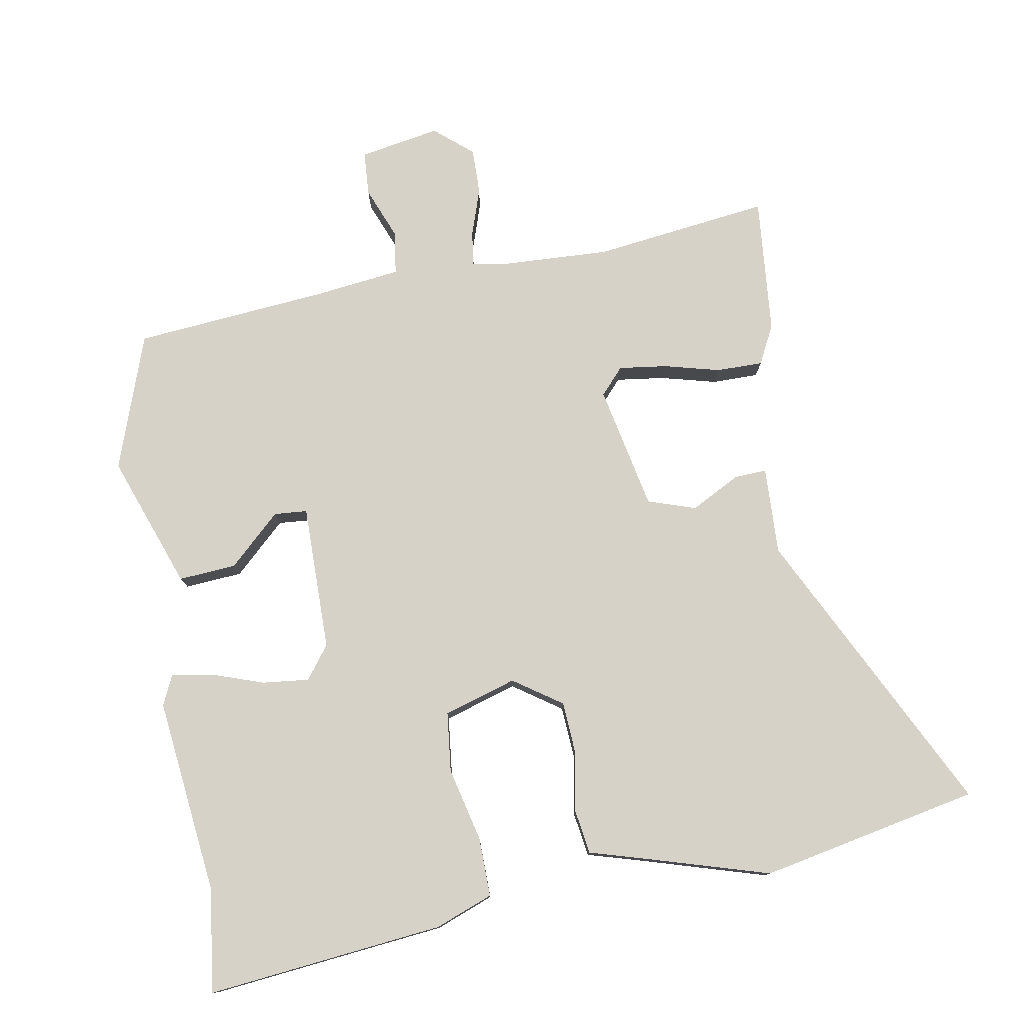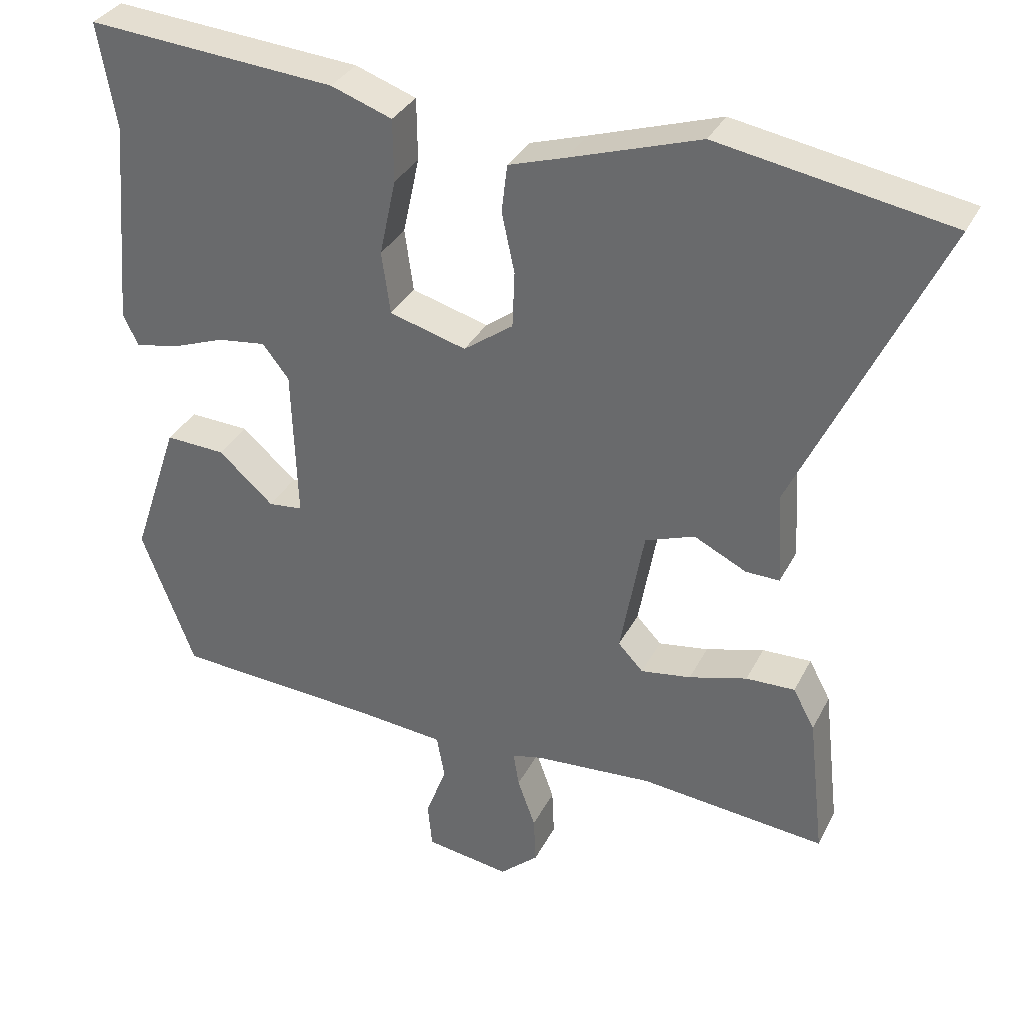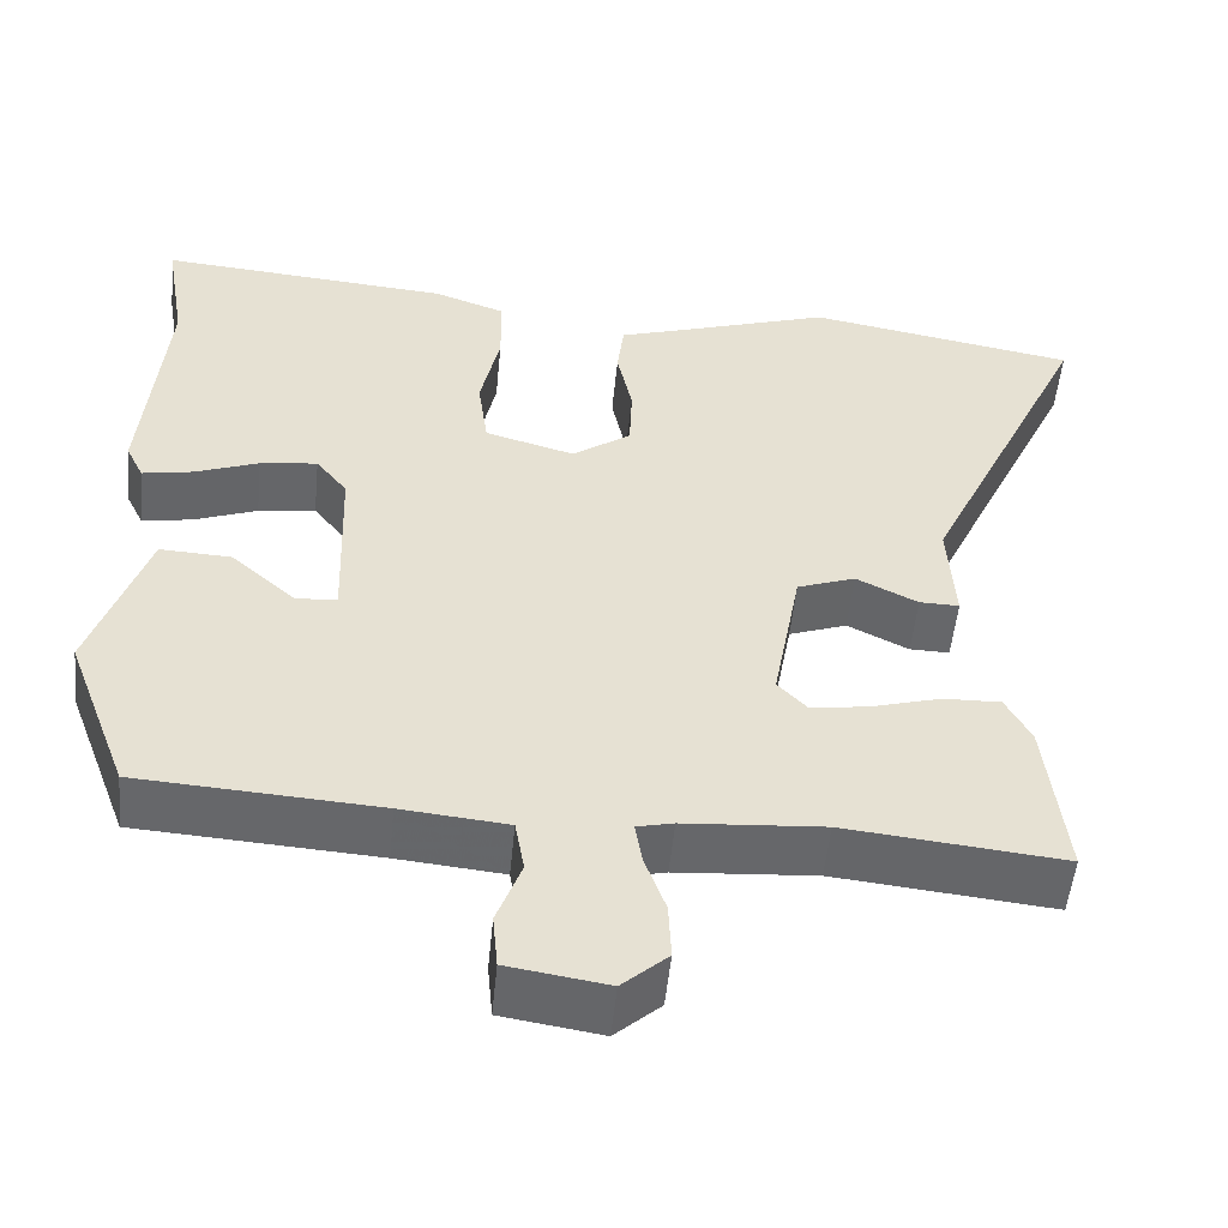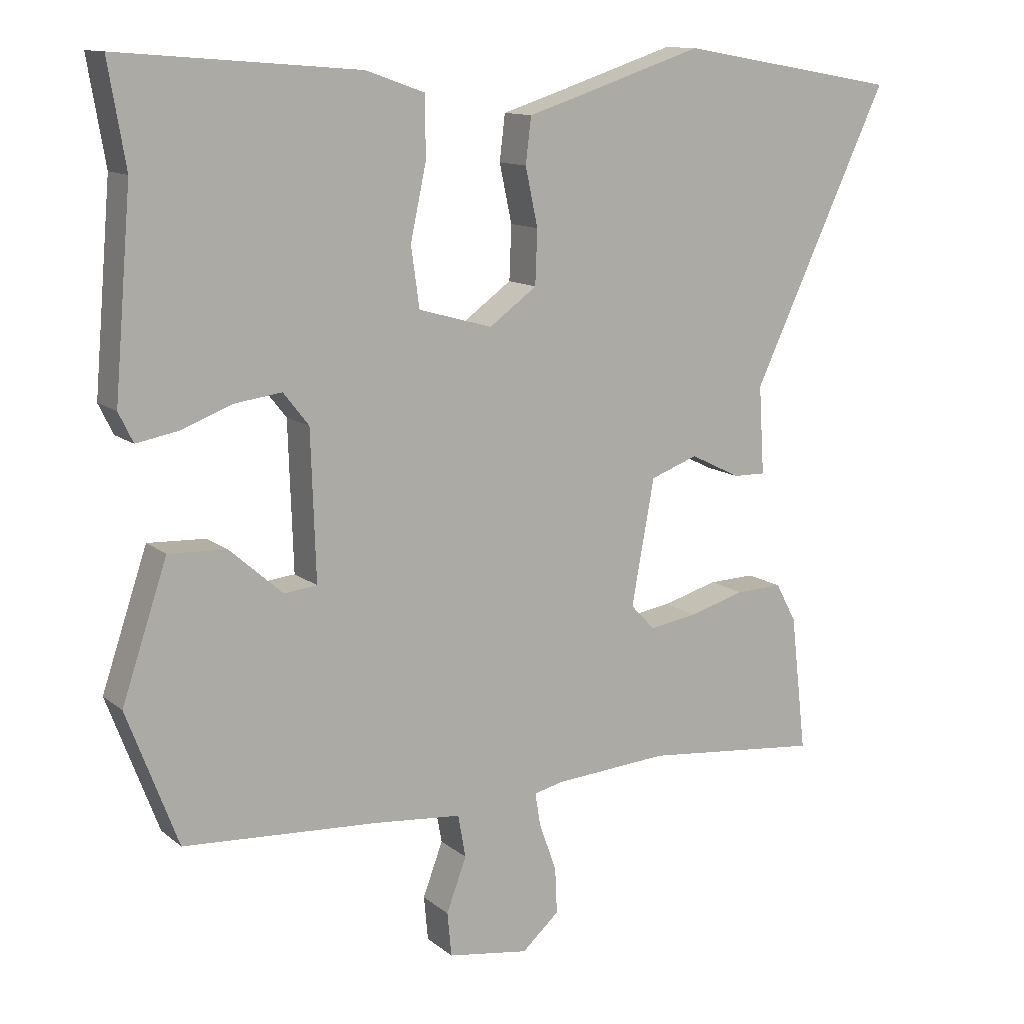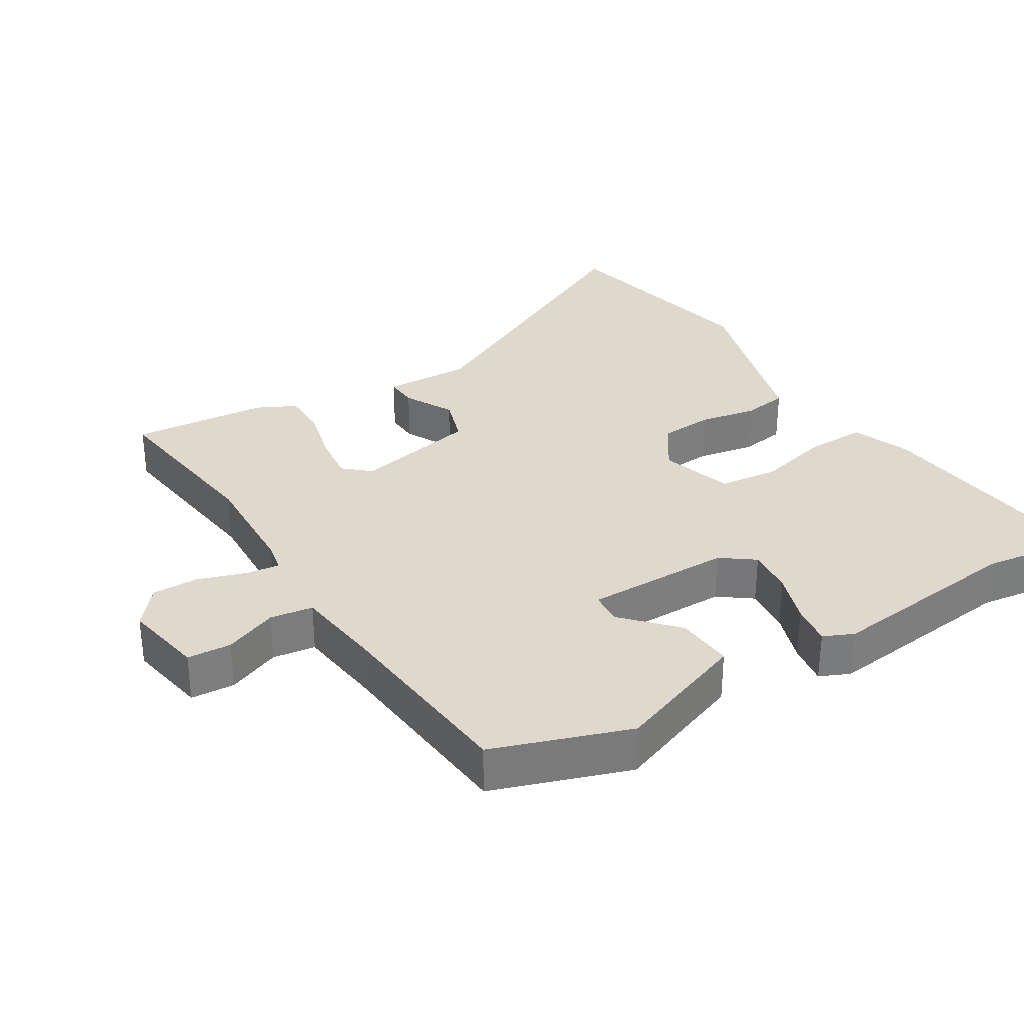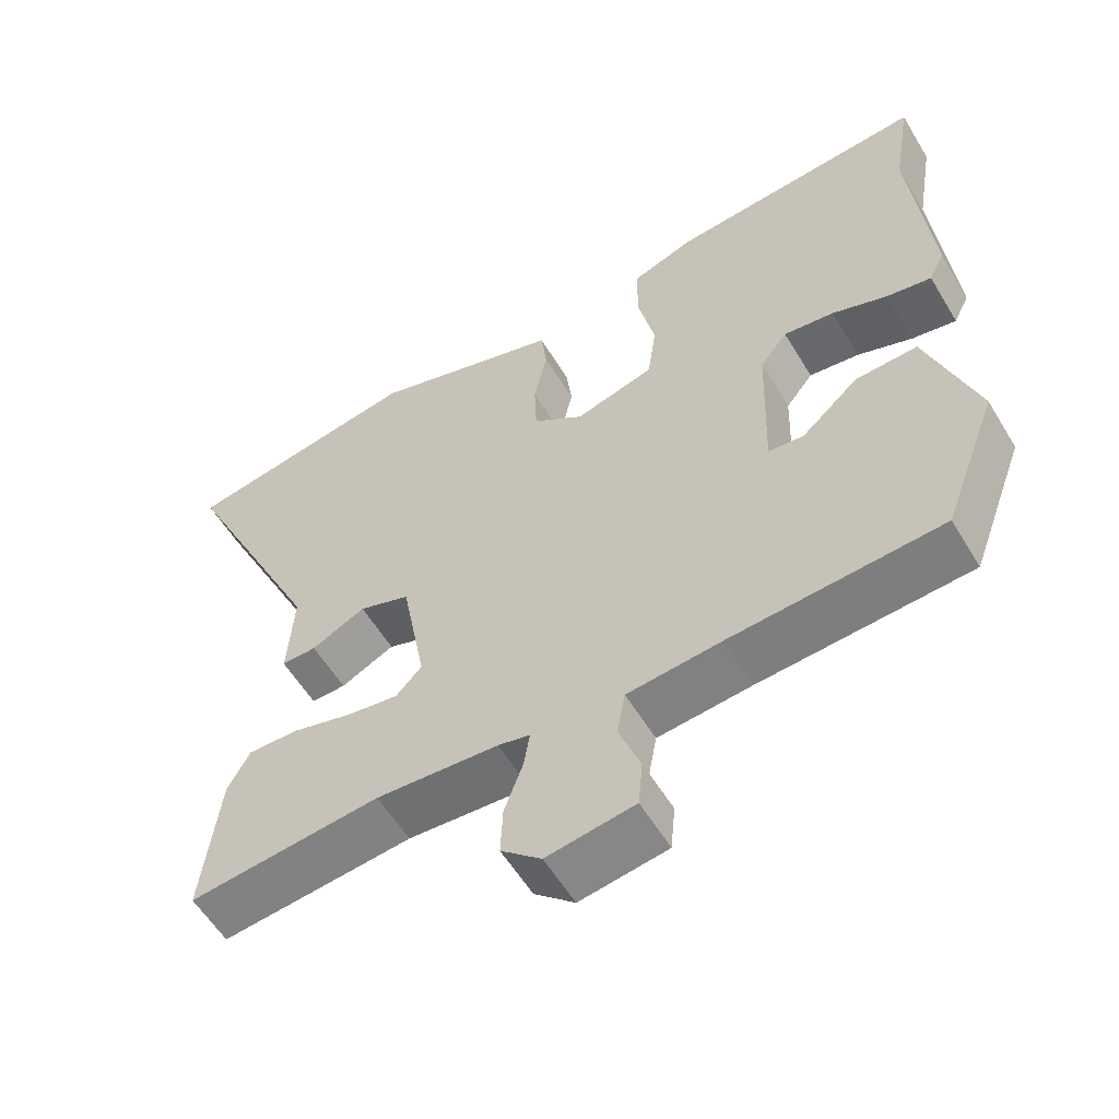
<metadata>
{"format":"obj","ext":"obj","renderer":"f3d","projection":"perspective","resolution":1024,"background":"white","views":[{"elev":78.2,"azim":-11.4,"up":"+Y"},{"elev":33.7,"azim":23.8,"up":"+Z"},{"elev":-52.1,"azim":-5.6,"up":"+Z"},{"elev":12.3,"azim":-29.9,"up":"+Z"},{"elev":32.1,"azim":-123.2,"up":"+Y"},{"elev":-57.4,"azim":-149.1,"up":"+Z"}]}
</metadata>
<code>
v 0.346 0.07 0.527
v 0.667 0.07 0.471
v 0.468 0.07 0.048
v 0.476 0.07 -0.08
v 0.429 0.07 -0.079
v 0.356 0.07 -0.043
v 0.287 0.07 -0.068
v 0.254 0.07 -0.25
v 0.289 0.07 -0.287
v 0.359 0.07 -0.276
v 0.44 0.07 -0.253
v 0.508 0.07 -0.251
v 0.538 0.07 -0.307
v 0.561 0.07 -0.506
v 0.303 0.07 -0.48
v 0.138 0.07 -0.492
v 0.095 0.07 -0.502
v 0.103 0.07 -0.551
v 0.128 0.07 -0.62
v 0.131 0.07 -0.687
v 0.077 0.07 -0.735
v -0.041 0.07 -0.717
v -0.047 0.07 -0.653
v -0.018 0.07 -0.575
v -0.029 0.07 -0.513
v -0.155 0.07 -0.501
v -0.439 0.07 -0.483
v -0.513 0.07 -0.287
v -0.447 0.07 -0.091
v -0.363 0.07 -0.095
v -0.286 0.07 -0.163
v -0.238 0.07 -0.158
v -0.245 0.07 0.055
v -0.282 0.07 0.102
v -0.35 0.07 0.093
v -0.425 0.07 0.065
v -0.485 0.07 0.054
v -0.506 0.07 0.097
v -0.481 0.07 0.386
v -0.506 0.07 0.534
v -0.158 0.07 0.506
v -0.073 0.07 0.476
v -0.072 0.07 0.389
v -0.095 0.07 0.282
v -0.083 0.07 0.195
v 0.024 0.07 0.165
v 0.093 0.07 0.215
v 0.096 0.07 0.293
v 0.078 0.07 0.377
v 0.086 0.07 0.443
v 0.165 0.07 0.468
v 0.346 0 0.527
v 0.667 0 0.471
v 0.468 0 0.048
v 0.476 0 -0.08
v 0.429 0 -0.079
v 0.356 0 -0.043
v 0.287 0 -0.068
v 0.254 0 -0.25
v 0.289 0 -0.287
v 0.359 0 -0.276
v 0.44 0 -0.253
v 0.508 0 -0.251
v 0.538 0 -0.307
v 0.561 0 -0.506
v 0.303 0 -0.48
v 0.138 0 -0.492
v 0.095 0 -0.502
v 0.103 0 -0.551
v 0.128 0 -0.62
v 0.131 0 -0.687
v 0.077 0 -0.735
v -0.041 0 -0.717
v -0.047 0 -0.653
v -0.018 0 -0.575
v -0.029 0 -0.513
v -0.155 0 -0.501
v -0.439 0 -0.483
v -0.513 0 -0.287
v -0.447 0 -0.091
v -0.363 0 -0.095
v -0.286 0 -0.163
v -0.238 0 -0.158
v -0.245 0 0.055
v -0.282 0 0.102
v -0.35 0 0.093
v -0.425 0 0.065
v -0.485 0 0.054
v -0.506 0 0.097
v -0.481 0 0.386
v -0.506 0 0.534
v -0.158 0 0.506
v -0.073 0 0.476
v -0.072 0 0.389
v -0.095 0 0.282
v -0.083 0 0.195
v 0.024 0 0.165
v 0.093 0 0.215
v 0.096 0 0.293
v 0.078 0 0.377
v 0.086 0 0.443
v 0.165 0 0.468
f 48 49 50 51
f 1 2 3
f 51 1 3
f 48 51 3
f 47 48 3
f 4 5 6
f 3 4 6
f 47 3 6
f 46 47 6
f 45 46 6 7
f 42 43 44
f 41 42 44
f 40 41 44
f 39 40 44
f 39 44 45
f 38 39 45
f 37 38 45
f 36 37 45
f 35 36 45
f 34 35 45
f 45 7 8
f 34 45 8
f 33 34 8
f 29 30 31
f 28 29 31
f 27 28 31
f 26 27 31
f 25 26 31 32
f 22 23 24
f 21 22 24
f 20 21 24
f 19 20 24
f 18 19 24
f 17 18 24 25
f 33 8 9
f 32 33 9
f 25 32 9
f 17 25 9
f 16 17 9
f 13 14 15
f 12 13 15
f 11 12 15
f 10 11 15
f 9 10 15 16
f 102 101 100 99
f 54 53 52
f 54 52 102
f 54 102 99
f 54 99 98
f 57 56 55
f 57 55 54
f 57 54 98
f 57 98 97
f 58 57 97 96
f 95 94 93
f 95 93 92
f 95 92 91
f 95 91 90
f 96 95 90
f 96 90 89
f 96 89 88
f 96 88 87
f 96 87 86
f 96 86 85
f 59 58 96
f 59 96 85
f 59 85 84
f 82 81 80
f 82 80 79
f 82 79 78
f 82 78 77
f 83 82 77 76
f 75 74 73
f 75 73 72
f 75 72 71
f 75 71 70
f 75 70 69
f 76 75 69 68
f 60 59 84
f 60 84 83
f 60 83 76
f 60 76 68
f 60 68 67
f 66 65 64
f 66 64 63
f 66 63 62
f 66 62 61
f 67 66 61 60
f 1 52 53 2
f 2 53 54 3
f 3 54 55 4
f 4 55 56 5
f 5 56 57 6
f 6 57 58 7
f 7 58 59 8
f 8 59 60 9
f 9 60 61 10
f 10 61 62 11
f 11 62 63 12
f 12 63 64 13
f 13 64 65 14
f 14 65 66 15
f 15 66 67 16
f 16 67 68 17
f 17 68 69 18
f 18 69 70 19
f 19 70 71 20
f 20 71 72 21
f 21 72 73 22
f 22 73 74 23
f 23 74 75 24
f 24 75 76 25
f 25 76 77 26
f 26 77 78 27
f 27 78 79 28
f 28 79 80 29
f 29 80 81 30
f 30 81 82 31
f 31 82 83 32
f 32 83 84 33
f 33 84 85 34
f 34 85 86 35
f 35 86 87 36
f 36 87 88 37
f 37 88 89 38
f 38 89 90 39
f 39 90 91 40
f 40 91 92 41
f 41 92 93 42
f 42 93 94 43
f 43 94 95 44
f 44 95 96 45
f 45 96 97 46
f 46 97 98 47
f 47 98 99 48
f 48 99 100 49
f 49 100 101 50
f 50 101 102 51
f 51 102 52 1

</code>
